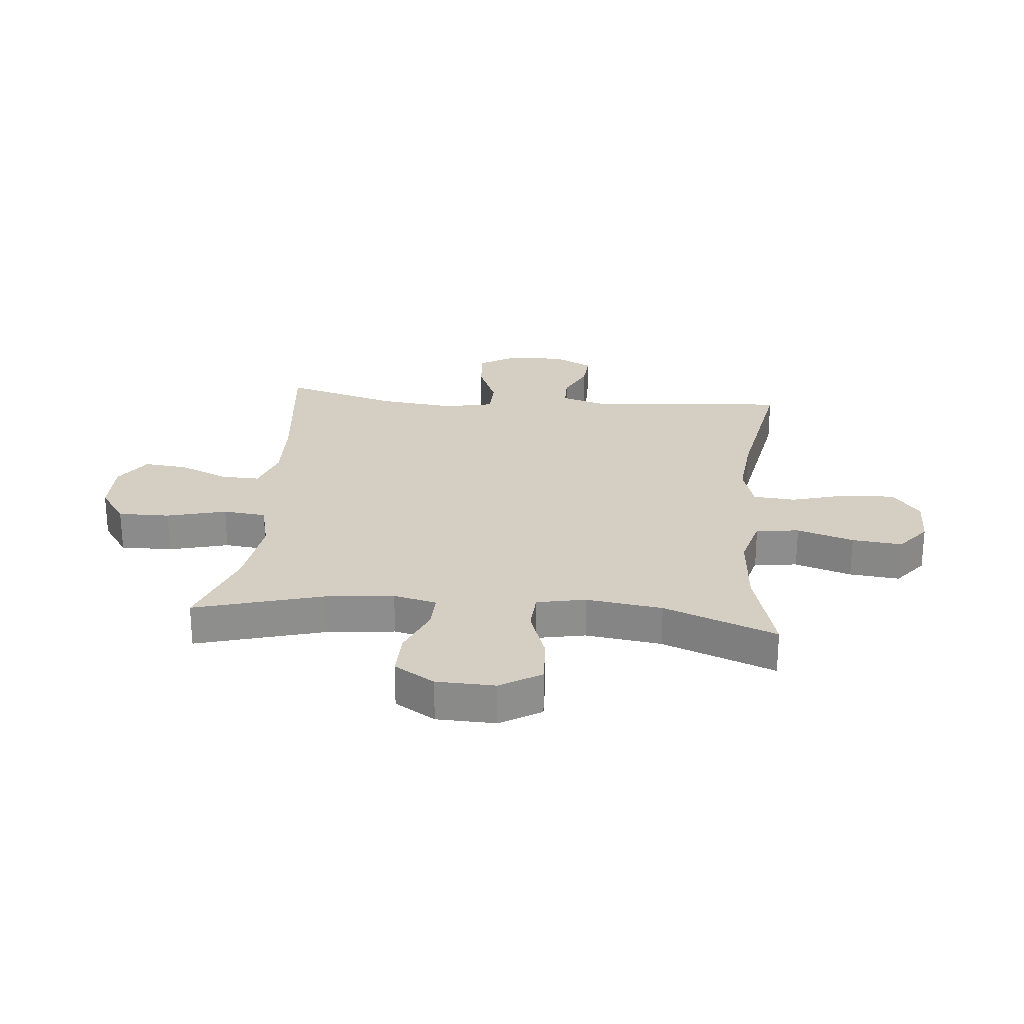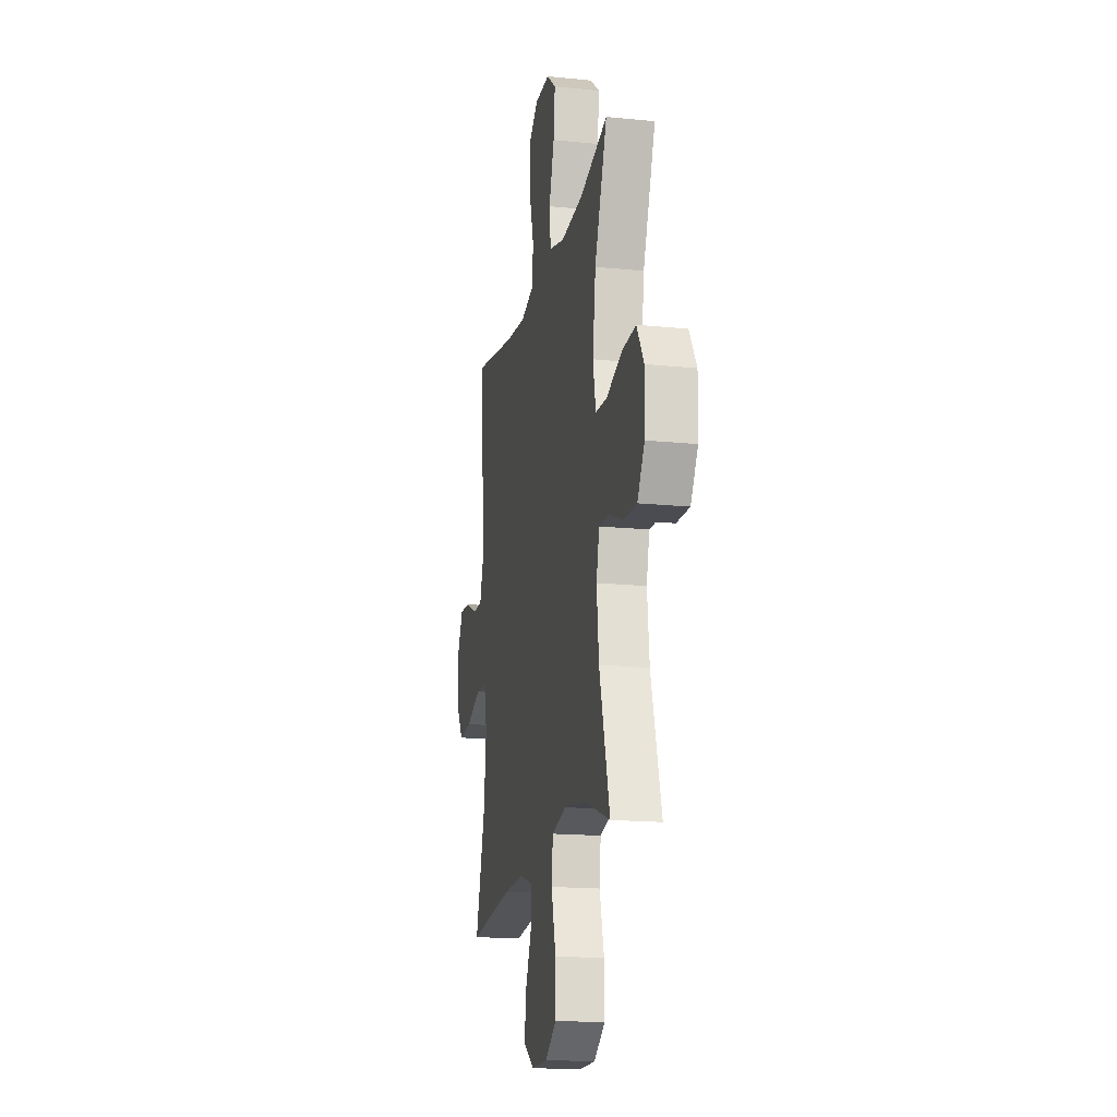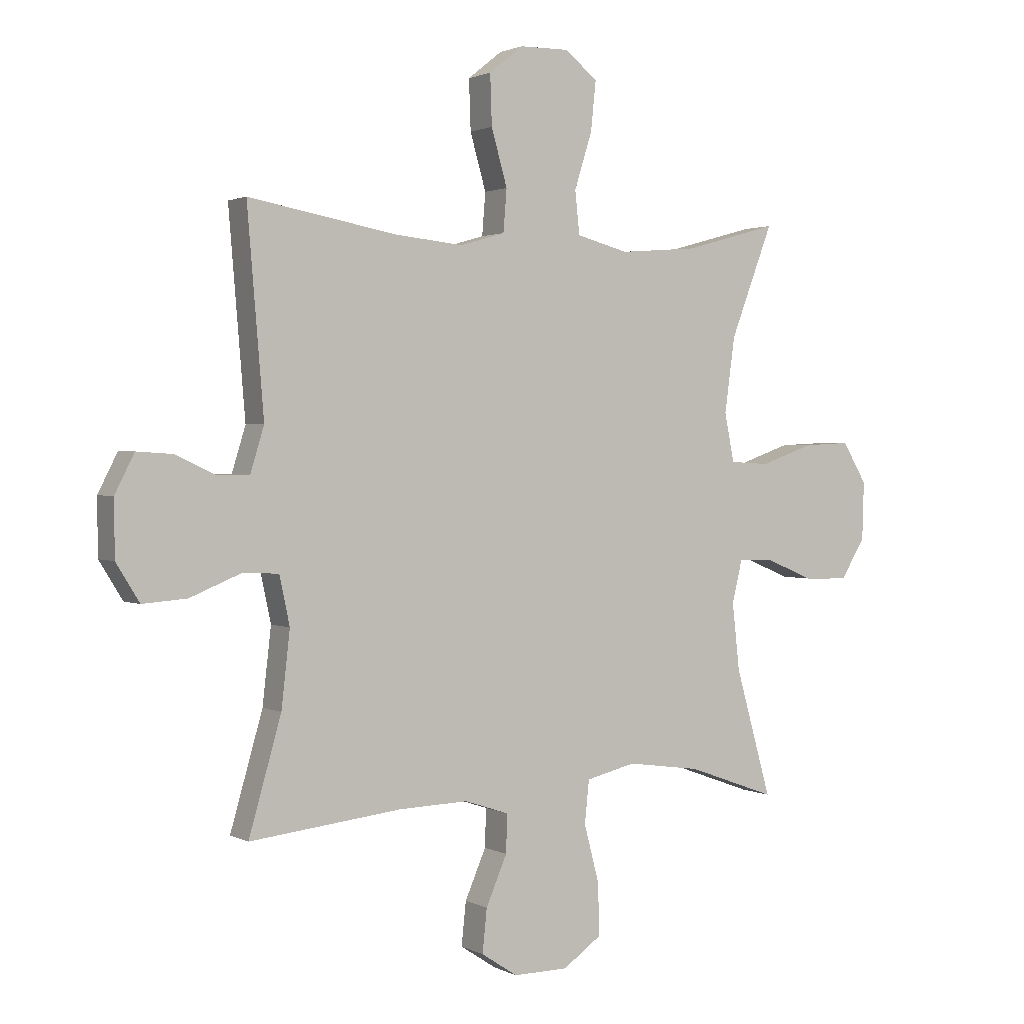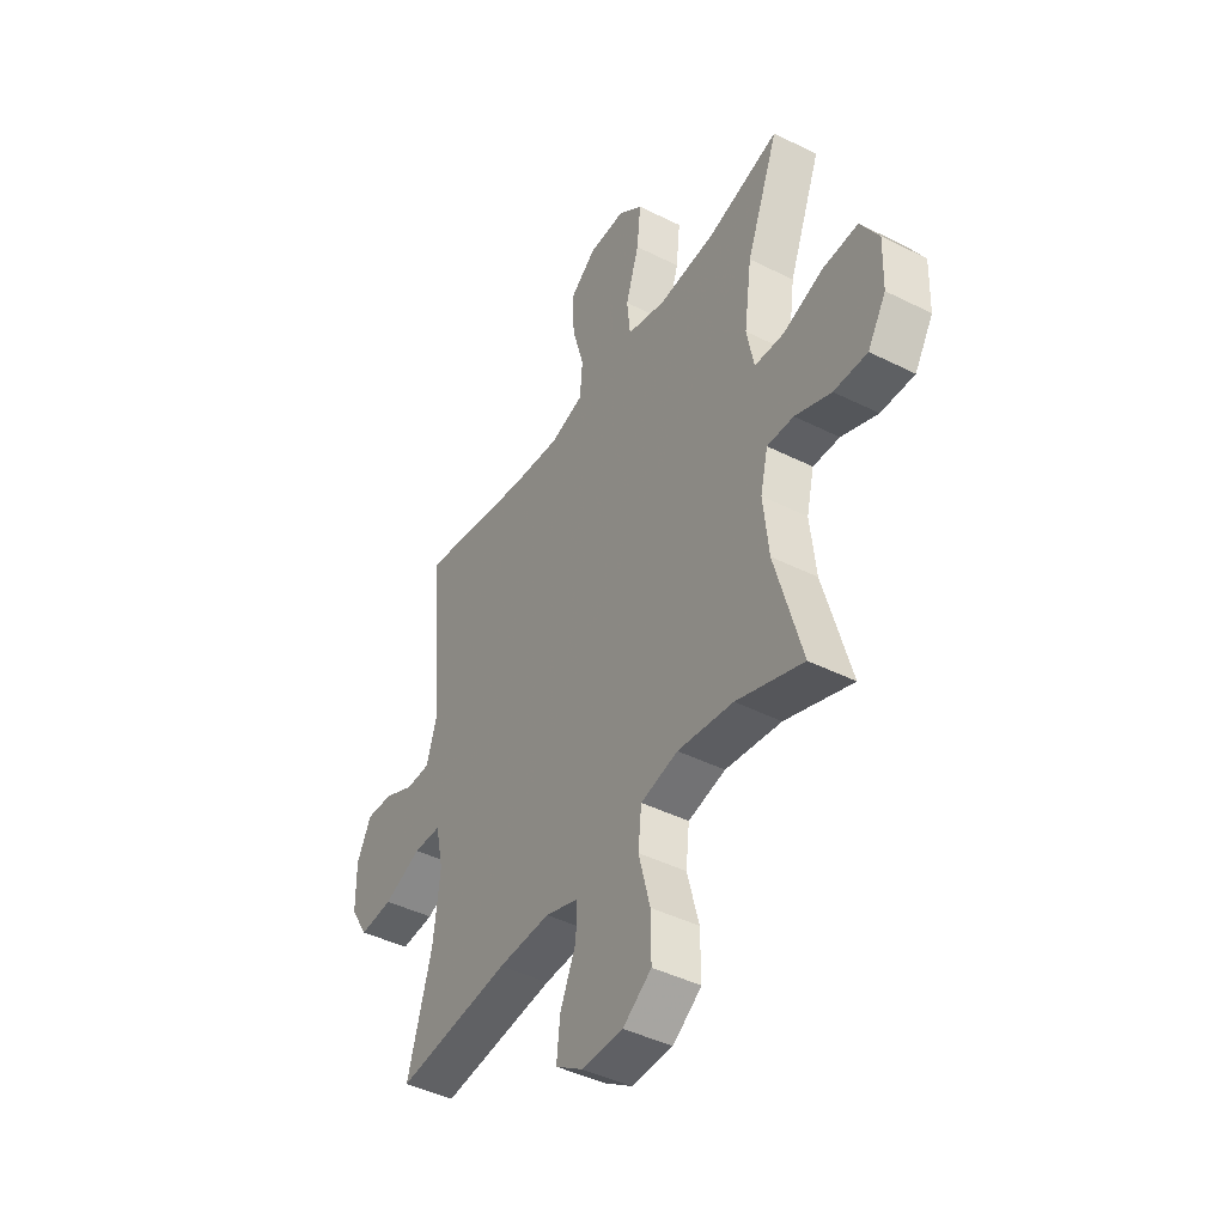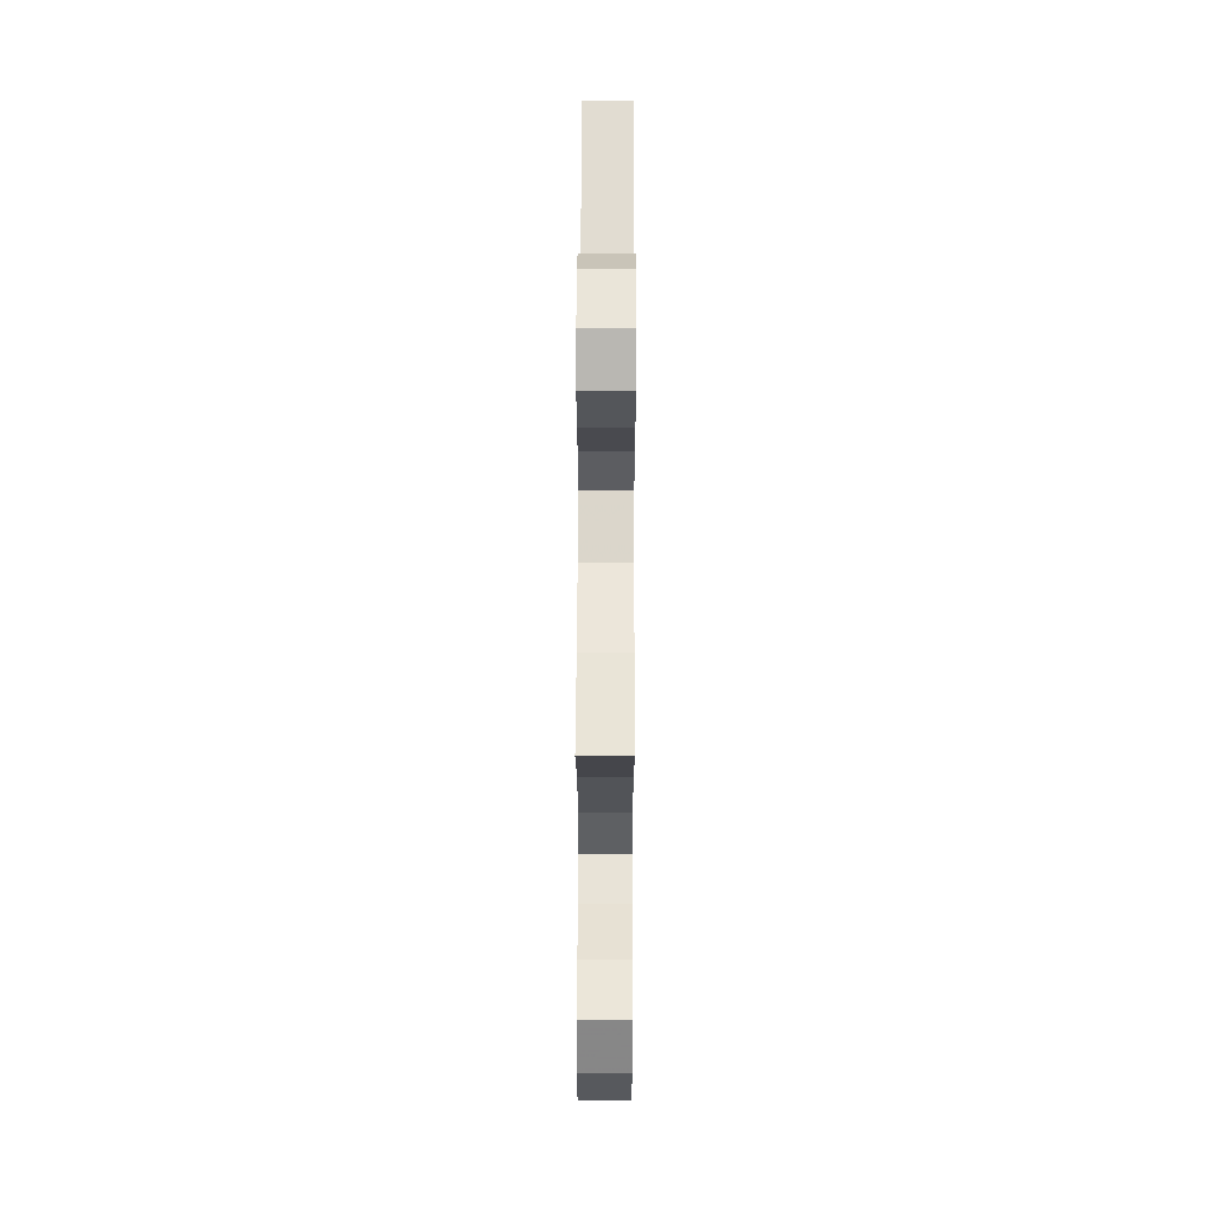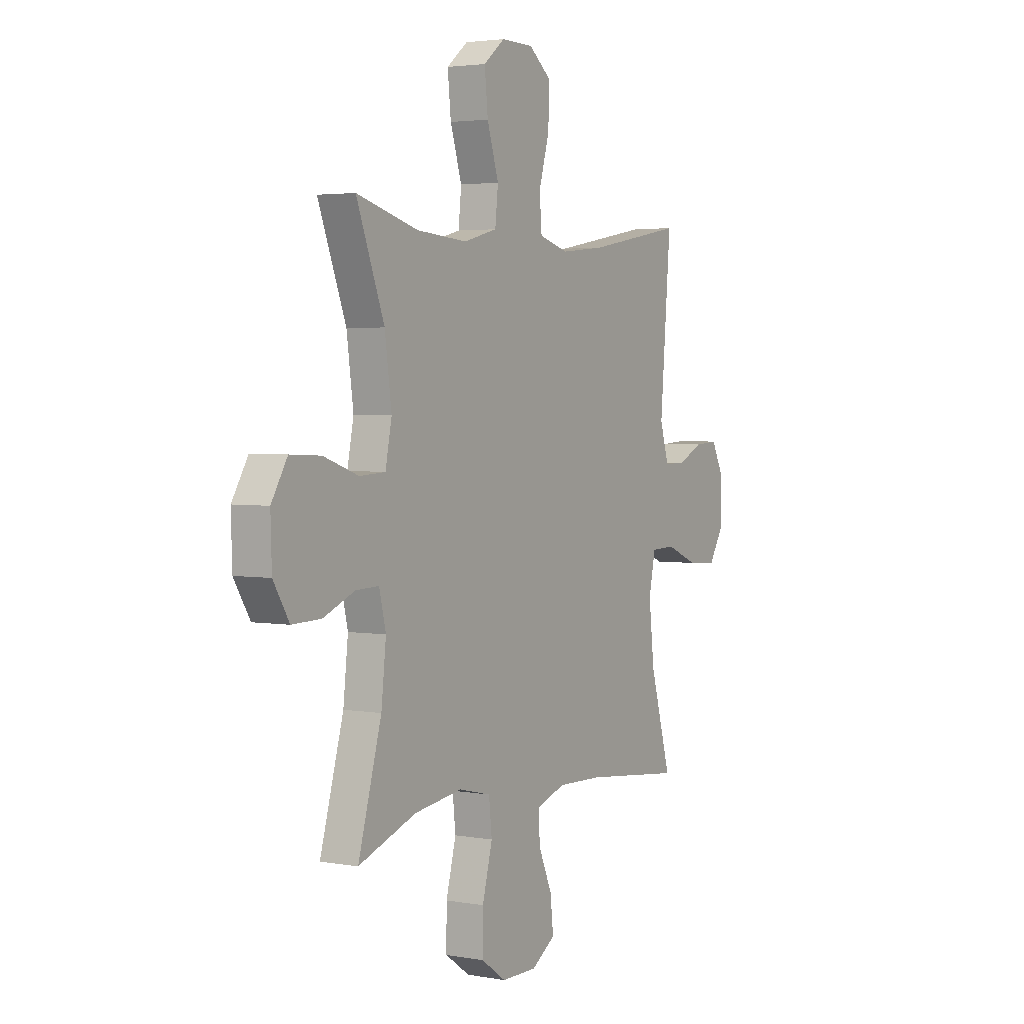
<metadata>
{"format":"obj","ext":"obj","renderer":"f3d","projection":"perspective","resolution":1024,"background":"white","views":[{"elev":25.5,"azim":-84.6,"up":"+Y"},{"elev":-16.9,"azim":-101.6,"up":"+Z"},{"elev":1.6,"azim":149.4,"up":"+Z"},{"elev":-43.5,"azim":-120.6,"up":"+Z"},{"elev":58.9,"azim":-89.8,"up":"+Z"},{"elev":3.2,"azim":-58.9,"up":"+Z"}]}
</metadata>
<code>
v 0.5 0.07 -0.5
v 0.233 0.07 -0.47
v 0.111 0.07 -0.466
v 0.033 0.07 -0.492
v 0.035 0.07 -0.559
v 0.072 0.07 -0.645
v 0.08 0.07 -0.721
v 0.016 0.07 -0.763
v -0.08 0.07 -0.762
v -0.147 0.07 -0.715
v -0.146 0.07 -0.625
v -0.119 0.07 -0.522
v -0.127 0.07 -0.447
v -0.214 0.07 -0.426
v -0.344 0.07 -0.444
v -0.5 0.07 -0.5
v -0.437 0.07 -0.277
v -0.424 0.07 -0.159
v -0.442 0.07 -0.084
v -0.504 0.07 -0.086
v -0.589 0.07 -0.121
v -0.667 0.07 -0.123
v -0.71 0.07 -0.053
v -0.713 0.07 0.049
v -0.67 0.07 0.12
v -0.587 0.07 0.116
v -0.493 0.07 0.083
v -0.424 0.07 0.087
v -0.407 0.07 0.172
v -0.425 0.07 0.304
v -0.5 0.07 0.5
v -0.334 0.07 0.454
v -0.198 0.07 0.443
v -0.107 0.07 0.467
v -0.099 0.07 0.542
v -0.13 0.07 0.64
v -0.139 0.07 0.727
v -0.082 0.07 0.773
v 0.005 0.07 0.772
v 0.065 0.07 0.724
v 0.062 0.07 0.636
v 0.034 0.07 0.538
v 0.04 0.07 0.464
v 0.119 0.07 0.441
v 0.239 0.07 0.453
v 0.5 0.07 0.5
v 0.471 0.07 0.149
v 0.495 0.07 0.071
v 0.551 0.07 0.07
v 0.622 0.07 0.103
v 0.685 0.07 0.107
v 0.719 0.07 0.04
v 0.718 0.07 -0.058
v 0.677 0.07 -0.124
v 0.599 0.07 -0.118
v 0.511 0.07 -0.082
v 0.446 0.07 -0.084
v 0.428 0.07 -0.169
v 0.443 0.07 -0.301
v 0.5 0 -0.5
v 0.233 0 -0.47
v 0.111 0 -0.466
v 0.033 0 -0.492
v 0.035 0 -0.559
v 0.072 0 -0.645
v 0.08 0 -0.721
v 0.016 0 -0.763
v -0.08 0 -0.762
v -0.147 0 -0.715
v -0.146 0 -0.625
v -0.119 0 -0.522
v -0.127 0 -0.447
v -0.214 0 -0.426
v -0.344 0 -0.444
v -0.5 0 -0.5
v -0.437 0 -0.277
v -0.424 0 -0.159
v -0.442 0 -0.084
v -0.504 0 -0.086
v -0.589 0 -0.121
v -0.667 0 -0.123
v -0.71 0 -0.053
v -0.713 0 0.049
v -0.67 0 0.12
v -0.587 0 0.116
v -0.493 0 0.083
v -0.424 0 0.087
v -0.407 0 0.172
v -0.425 0 0.304
v -0.5 0 0.5
v -0.334 0 0.454
v -0.198 0 0.443
v -0.107 0 0.467
v -0.099 0 0.542
v -0.13 0 0.64
v -0.139 0 0.727
v -0.082 0 0.773
v 0.005 0 0.772
v 0.065 0 0.724
v 0.062 0 0.636
v 0.034 0 0.538
v 0.04 0 0.464
v 0.119 0 0.441
v 0.239 0 0.453
v 0.5 0 0.5
v 0.471 0 0.149
v 0.495 0 0.071
v 0.551 0 0.07
v 0.622 0 0.103
v 0.685 0 0.107
v 0.719 0 0.04
v 0.718 0 -0.058
v 0.677 0 -0.124
v 0.599 0 -0.118
v 0.511 0 -0.082
v 0.446 0 -0.084
v 0.428 0 -0.169
v 0.443 0 -0.301
f 53 54 55 56
f 53 56 57
f 52 53 57
f 49 50 51 52
f 48 49 52 57
f 47 48 57
f 45 46 47 57
f 44 45 57 58
f 39 40 41 42
f 39 42 43
f 38 39 43
f 35 36 37 38
f 35 38 43
f 34 35 43
f 33 34 43 44
f 30 31 32
f 29 30 32 33
f 28 29 33 44
f 24 25 26 27
f 24 27 28
f 23 24 28
f 20 21 22 23
f 19 20 23 28
f 18 19 28 44
f 15 16 17
f 14 15 17 18
f 13 14 18 44
f 9 10 11 12
f 5 6 7 8
f 4 5 8 9
f 59 1 2
f 59 2 3
f 58 59 3 4
f 44 58 4
f 12 13 44
f 4 9 12 44
f 115 114 113 112
f 116 115 112
f 116 112 111
f 111 110 109 108
f 116 111 108 107
f 116 107 106
f 116 106 105 104
f 117 116 104 103
f 101 100 99 98
f 102 101 98
f 102 98 97
f 97 96 95 94
f 102 97 94
f 102 94 93
f 103 102 93 92
f 91 90 89
f 92 91 89 88
f 103 92 88 87
f 86 85 84 83
f 87 86 83
f 87 83 82
f 82 81 80 79
f 87 82 79 78
f 103 87 78 77
f 76 75 74
f 77 76 74 73
f 103 77 73 72
f 71 70 69 68
f 67 66 65 64
f 68 67 64 63
f 61 60 118
f 62 61 118
f 63 62 118 117
f 63 117 103
f 103 72 71
f 103 71 68 63
f 1 60 61 2
f 2 61 62 3
f 3 62 63 4
f 4 63 64 5
f 5 64 65 6
f 6 65 66 7
f 7 66 67 8
f 8 67 68 9
f 9 68 69 10
f 10 69 70 11
f 11 70 71 12
f 12 71 72 13
f 13 72 73 14
f 14 73 74 15
f 15 74 75 16
f 16 75 76 17
f 17 76 77 18
f 18 77 78 19
f 19 78 79 20
f 20 79 80 21
f 21 80 81 22
f 22 81 82 23
f 23 82 83 24
f 24 83 84 25
f 25 84 85 26
f 26 85 86 27
f 27 86 87 28
f 28 87 88 29
f 29 88 89 30
f 30 89 90 31
f 31 90 91 32
f 32 91 92 33
f 33 92 93 34
f 34 93 94 35
f 35 94 95 36
f 36 95 96 37
f 37 96 97 38
f 38 97 98 39
f 39 98 99 40
f 40 99 100 41
f 41 100 101 42
f 42 101 102 43
f 43 102 103 44
f 44 103 104 45
f 45 104 105 46
f 46 105 106 47
f 47 106 107 48
f 48 107 108 49
f 49 108 109 50
f 50 109 110 51
f 51 110 111 52
f 52 111 112 53
f 53 112 113 54
f 54 113 114 55
f 55 114 115 56
f 56 115 116 57
f 57 116 117 58
f 58 117 118 59
f 59 118 60 1

</code>
